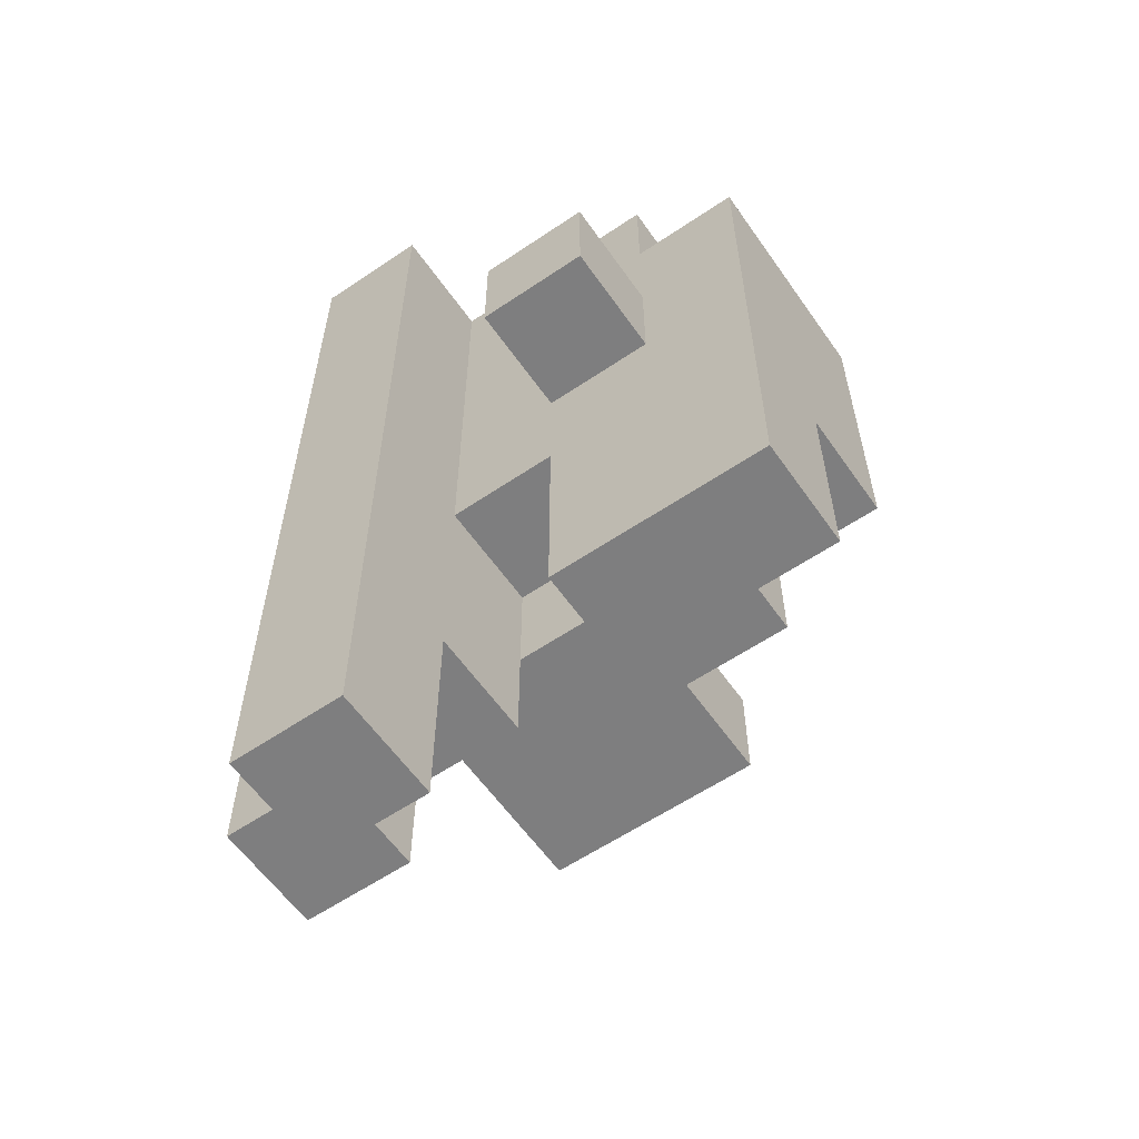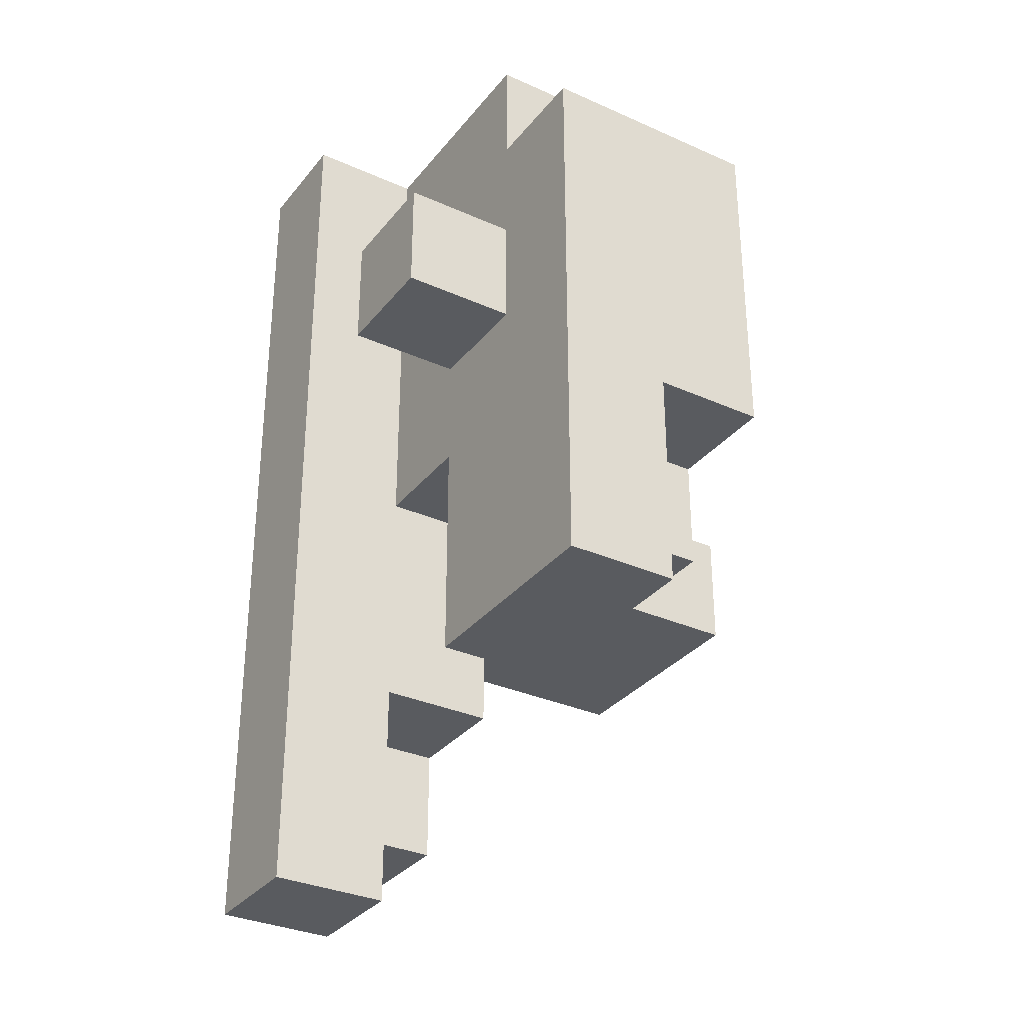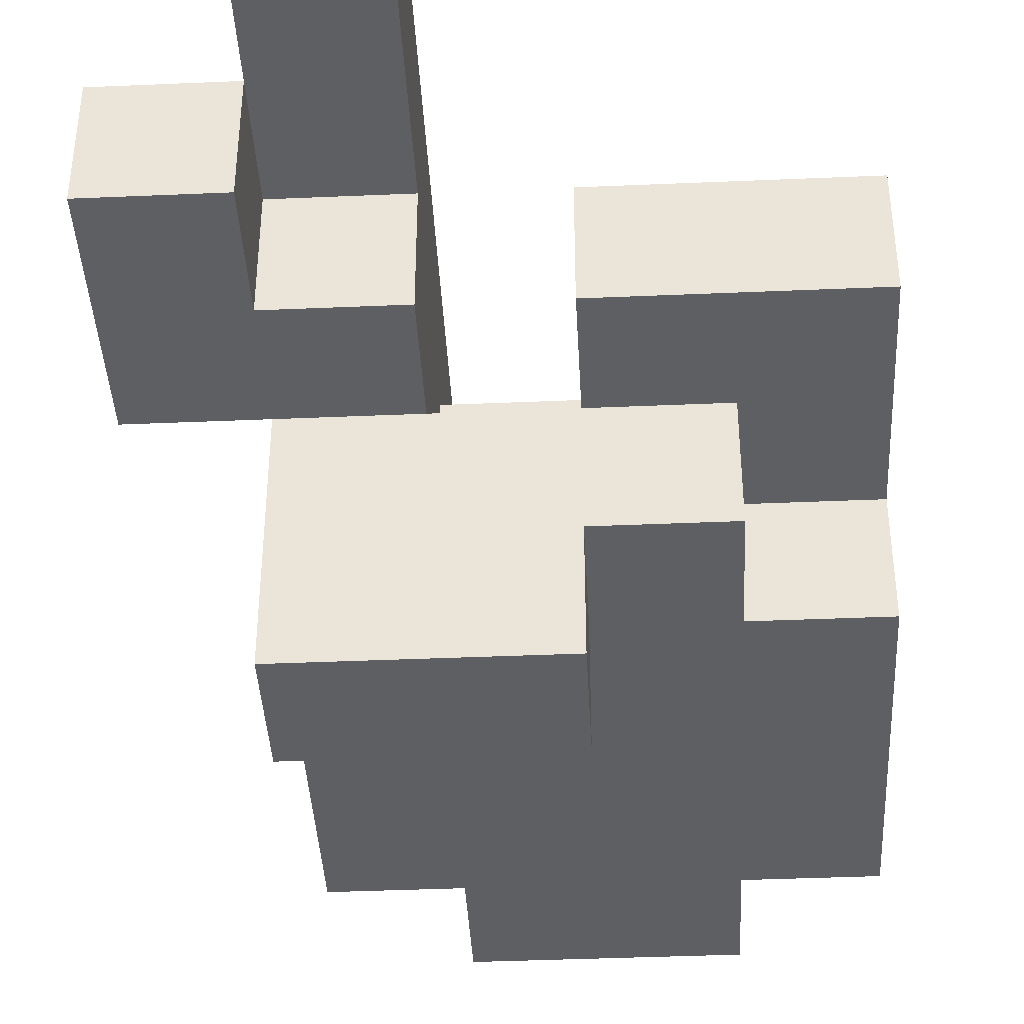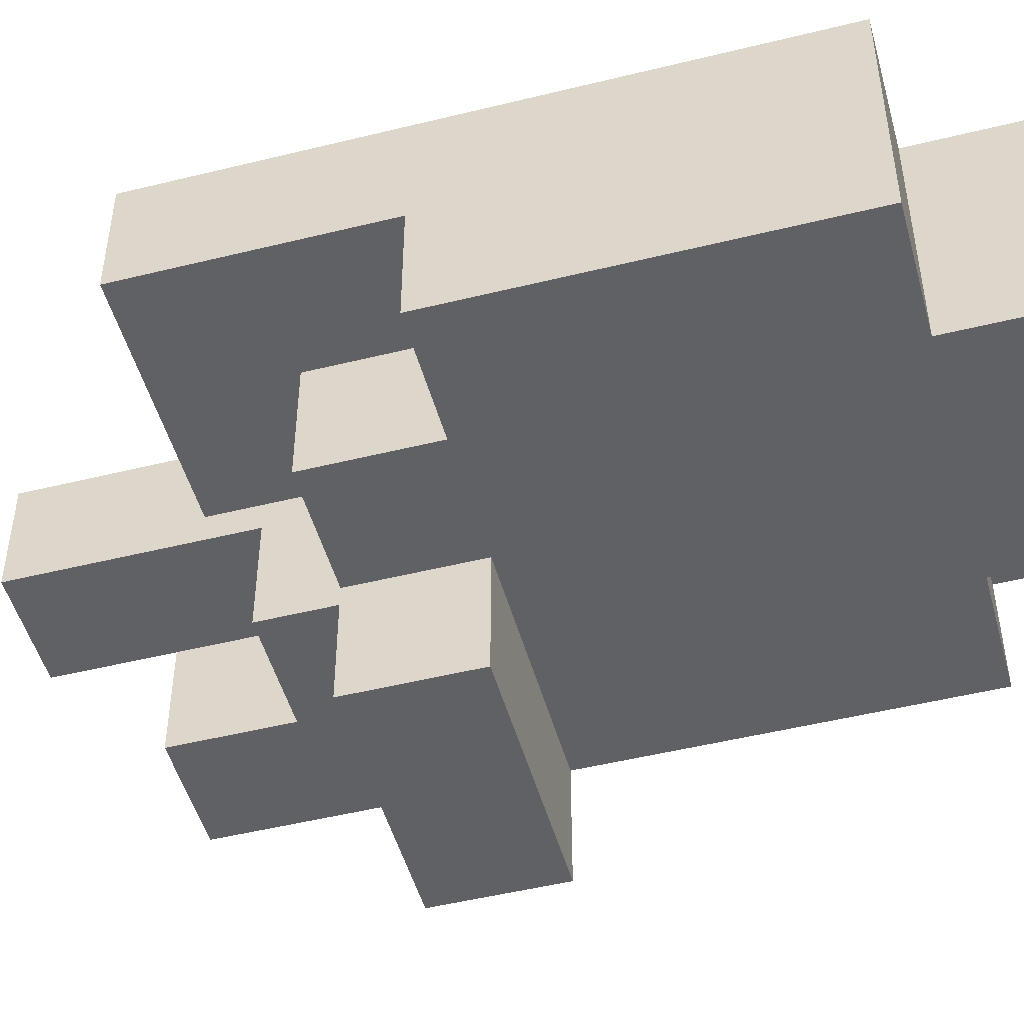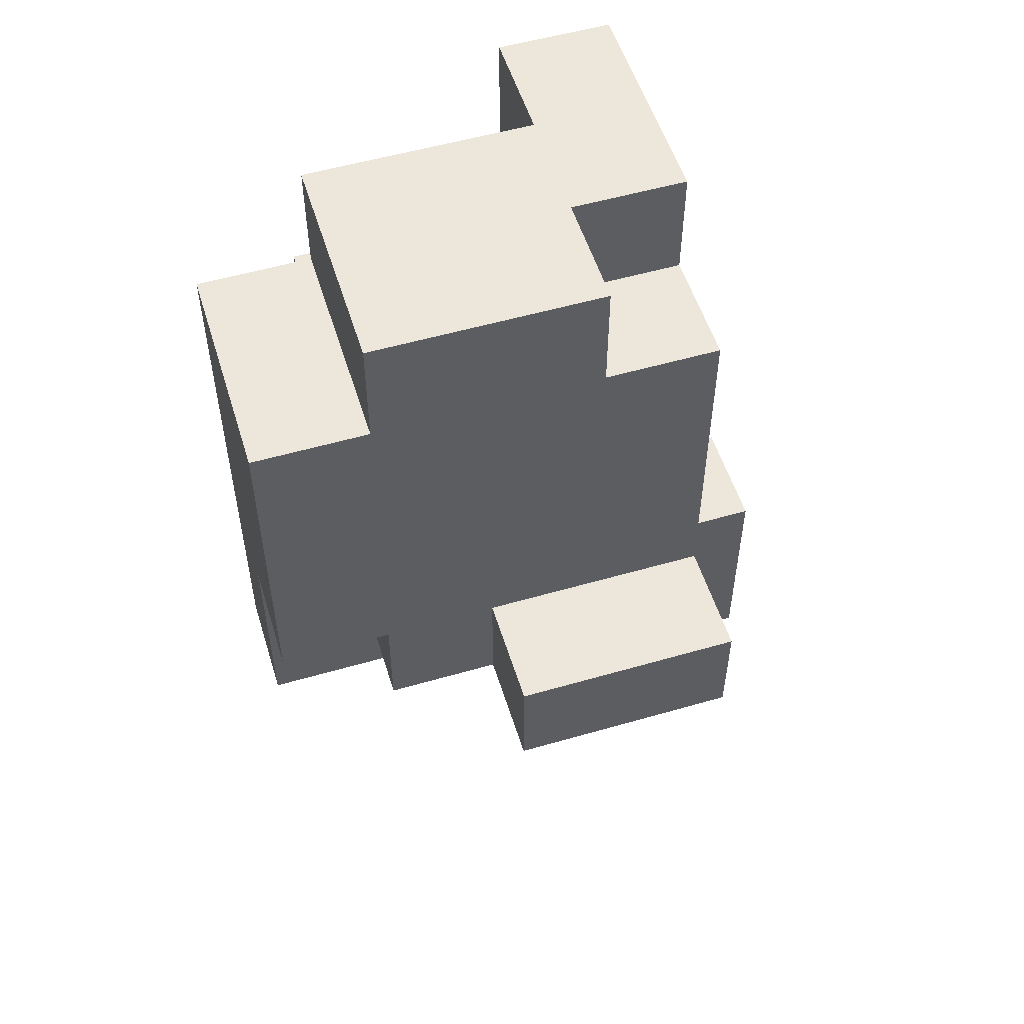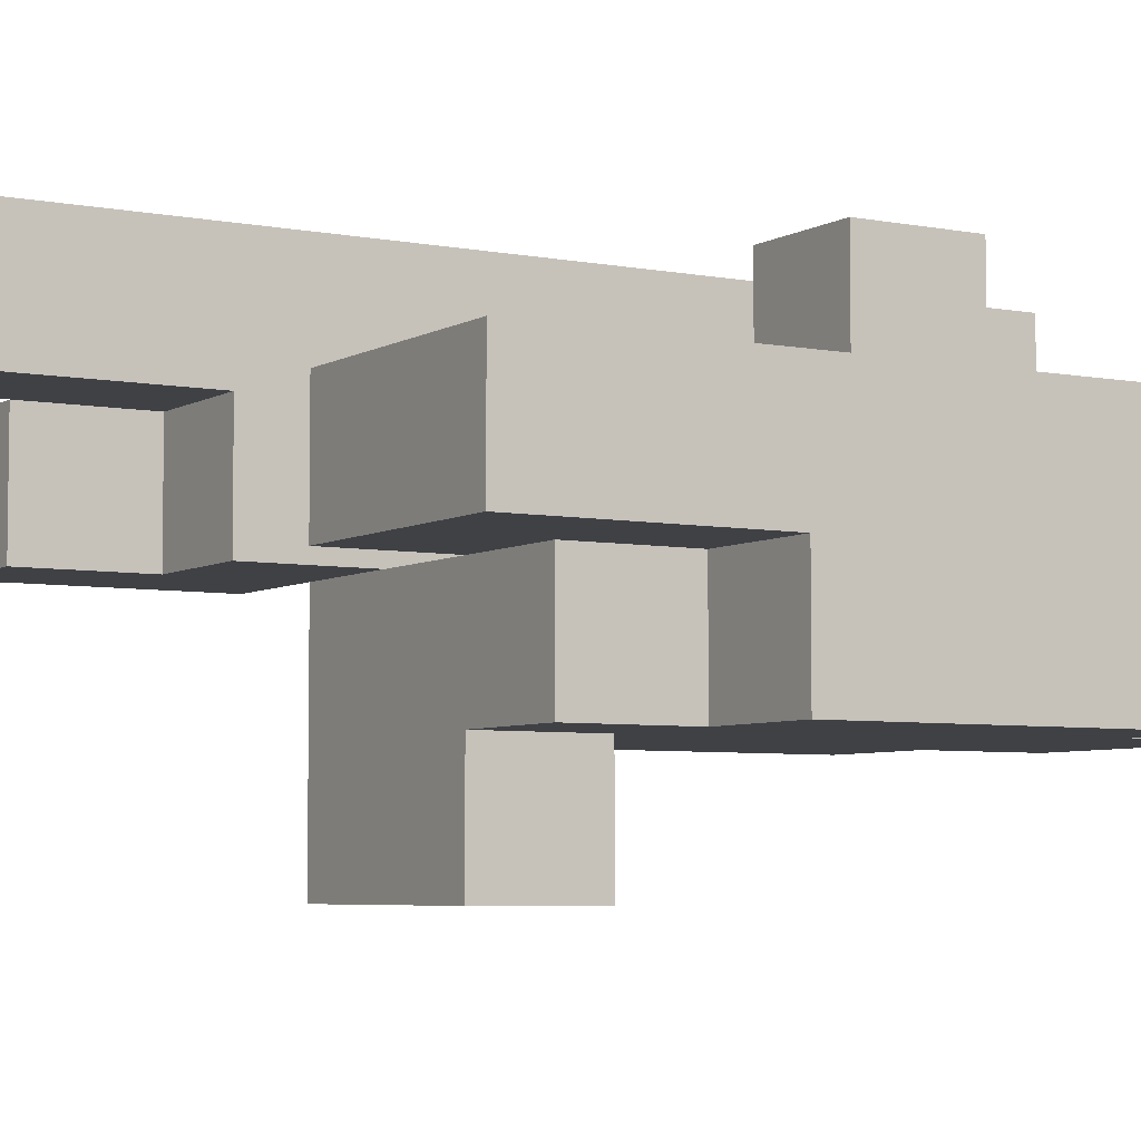
<metadata>
{"format":"obj","ext":"obj","renderer":"f3d","projection":"perspective","resolution":1024,"background":"white","views":[{"elev":-59.5,"azim":-145.2,"up":"+Z"},{"elev":-32.4,"azim":-122.0,"up":"+Z"},{"elev":-40.7,"azim":-177.0,"up":"+Y"},{"elev":-49.3,"azim":-74.7,"up":"+Y"},{"elev":54.1,"azim":-17.1,"up":"+Z"},{"elev":-5.4,"azim":-121.0,"up":"+Y"}]}
</metadata>
<code>
v 0.12 0.12 -0.54
v 0.12 0.12 -0.42
v 0.12 0.24 -0.42
v 0.12 0.24 -0.54
v 0.24 0.12 -0.54
v 0.24 0.24 -0.54
v 0.24 0.24 -0.42
v 0.24 0.12 -0.42
v 0.24 0 -0.42
v 0.24 0 -0.3
v 0.24 0.12 -0.3
v 0.36 0 -0.42
v 0.36 0.12 -0.42
v 0.36 0.12 -0.3
v 0.36 0 -0.3
v 0.12 0.12 -0.3
v 0.12 0.24 -0.3
v 0.24 0.24 -0.3
v -0.24 0 -0.3
v -0.24 0 -0.18
v -0.24 0.12 -0.18
v -0.24 0.12 -0.3
v -0.12 0 -0.3
v -0.12 0 -0.18
v -0.12 0.12 -0.18
v -0.12 0.12 -0.3
v -0 0 -0.3
v -0 0.12 -0.3
v -0 0.12 -0.18
v -0 0 -0.18
v 0.12 0 -0.3
v 0.12 0 -0.18
v 0.12 0.12 -0.18
v 0.24 0 -0.18
v 0.36 0.12 -0.18
v 0.36 0 -0.18
v 0.24 0.12 -0.18
v 0.12 0.24 -0.18
v 0.24 0.24 -0.18
v 0 -0.24 -0.18
v 0 -0.24 -0.06
v 0 -0.12 -0.06
v 0 -0.12 -0.18
v 0.12 -0.24 -0.18
v 0.12 -0.24 -0.06
v 0.12 -0.12 -0.18
v 0.12 -0.12 -0.06
v 0.24 -0.24 -0.18
v 0.24 -0.12 -0.18
v 0.24 -0.12 -0.06
v 0.24 -0.24 -0.06
v -0.12 -0.12 -0.18
v -0.12 -0.12 -0.06
v -0.12 0 -0.06
v 0 0 -0.06
v 0.12 0 -0.06
v 0.24 0 -0.06
v -0.24 0 -0.06
v -0.24 0.12 -0.06
v -0.12 0.12 -0.06
v -0 0.12 -0.06
v 0.12 0.12 -0.06
v 0.24 0.12 -0.06
v 0.12 0.24 -0.06
v 0.24 0.24 -0.06
v -0.24 -0.12 -0.06
v -0.24 -0.12 0.06
v -0.24 0 0.06
v -0.12 -0.12 0.06
v -0 -0.12 0.06
v 0.12 -0.12 0.06
v 0.24 0 0.06
v 0.24 -0.12 0.06
v -0.24 0.12 0.06
v -0.12 0.12 0.06
v -0 0.12 0.06
v 0.12 0.12 0.06
v 0.24 0.12 0.06
v 0.12 0.24 0.06
v 0.24 0.24 0.06
v -0.24 -0.12 0.18
v -0.24 0 0.18
v -0.12 -0.12 0.18
v -0 -0.12 0.18
v 0.12 -0.12 0.18
v 0.24 0 0.18
v 0.24 -0.12 0.18
v -0.24 0.12 0.18
v -0.12 0.12 0.18
v 0 0.12 0.18
v 0.12 0.12 0.18
v 0.24 0.12 0.18
v -0.12 0.24 0.18
v -0.12 0.24 0.06
v -0 0.24 0.06
v -0 0.24 0.18
v 0.12 0.24 0.18
v 0.24 0.24 0.18
v -0.24 -0.12 0.3
v -0.24 0 0.3
v -0.12 -0.12 0.3
v -0.12 0 0.3
v -0 -0.12 0.3
v 0.12 -0.12 0.3
v 0.24 0 0.3
v 0.24 -0.12 0.3
v 0.12 0 0.3
v -0.24 0.12 0.3
v -0.12 0.12 0.3
v -0 0.12 0.3
v 0.12 0.12 0.3
v 0.24 0.12 0.3
v 0.12 0.24 0.3
v 0.24 0.24 0.3
v -0.12 -0.12 0.42
v -0.12 0 0.42
v -0 -0.12 0.42
v -0 0 0.42
v 0.12 0 0.42
v 0.12 -0.12 0.42
v -0.12 0.12 0.42
v -0 0.12 0.42
v 0.12 0.12 0.42
v 0.24 0.12 0.42
v 0.24 0 0.42
v 0.12 0.24 0.42
v 0.24 0.24 0.42
f 1 2 3
f 1 3 4
f 5 6 7
f 5 7 8
f 1 5 8
f 1 8 2
f 4 3 7
f 4 7 6
f 1 4 6
f 1 6 5
f 9 10 11
f 9 11 8
f 12 13 14
f 12 14 15
f 9 12 15
f 9 15 10
f 8 11 14
f 8 14 13
f 9 8 13
f 9 13 12
f 2 16 17
f 2 17 3
f 8 7 18
f 8 18 11
f 2 8 11
f 2 11 16
f 3 17 18
f 3 18 7
f 19 20 21
f 19 21 22
f 19 23 24
f 19 24 20
f 22 21 25
f 22 25 26
f 19 22 26
f 19 26 23
f 27 28 29
f 27 29 30
f 23 27 30
f 23 30 24
f 26 25 29
f 26 29 28
f 23 26 28
f 23 28 27
f 31 32 33
f 31 33 16
f 31 10 34
f 31 34 32
f 31 16 11
f 31 11 10
f 15 14 35
f 15 35 36
f 10 15 36
f 10 36 34
f 11 37 35
f 11 35 14
f 34 36 35
f 34 35 37
f 16 33 38
f 16 38 17
f 11 18 39
f 11 39 37
f 17 38 39
f 17 39 18
f 40 41 42
f 40 42 43
f 40 44 45
f 40 45 41
f 40 43 46
f 40 46 44
f 41 45 47
f 41 47 42
f 48 49 50
f 48 50 51
f 44 48 51
f 44 51 45
f 44 46 49
f 44 49 48
f 45 51 50
f 45 50 47
f 52 53 54
f 52 54 24
f 52 43 42
f 52 42 53
f 52 24 30
f 52 30 43
f 30 55 56
f 30 56 32
f 43 30 32
f 43 32 46
f 49 34 57
f 49 57 50
f 46 32 34
f 46 34 49
f 20 58 59
f 20 59 21
f 20 24 54
f 20 54 58
f 21 59 60
f 21 60 25
f 30 29 61
f 30 61 55
f 25 60 61
f 25 61 29
f 32 56 62
f 32 62 33
f 34 37 63
f 34 63 57
f 33 62 64
f 33 64 38
f 37 39 65
f 37 65 63
f 38 64 65
f 38 65 39
f 66 67 68
f 66 68 58
f 66 53 69
f 66 69 67
f 66 58 54
f 66 54 53
f 53 42 70
f 53 70 69
f 42 47 71
f 42 71 70
f 50 57 72
f 50 72 73
f 47 50 73
f 47 73 71
f 58 68 74
f 58 74 59
f 59 74 75
f 59 75 60
f 60 75 76
f 60 76 61
f 61 76 77
f 61 77 62
f 55 61 62
f 55 62 56
f 57 63 78
f 57 78 72
f 62 77 79
f 62 79 64
f 63 65 80
f 63 80 78
f 64 79 80
f 64 80 65
f 67 81 82
f 67 82 68
f 67 69 83
f 67 83 81
f 69 70 84
f 69 84 83
f 70 71 85
f 70 85 84
f 73 72 86
f 73 86 87
f 71 73 87
f 71 87 85
f 68 82 88
f 68 88 74
f 74 88 89
f 74 89 75
f 76 90 91
f 76 91 77
f 72 78 92
f 72 92 86
f 75 89 93
f 75 93 94
f 76 95 96
f 76 96 90
f 94 93 96
f 94 96 95
f 75 94 95
f 75 95 76
f 89 90 96
f 89 96 93
f 77 91 97
f 77 97 79
f 78 80 98
f 78 98 92
f 79 97 98
f 79 98 80
f 81 99 100
f 81 100 82
f 81 83 101
f 81 101 99
f 99 101 102
f 99 102 100
f 83 84 103
f 83 103 101
f 84 85 104
f 84 104 103
f 87 86 105
f 87 105 106
f 85 87 106
f 85 106 104
f 104 106 105
f 104 105 107
f 82 100 108
f 82 108 88
f 88 108 109
f 88 109 89
f 100 102 109
f 100 109 108
f 89 109 110
f 89 110 90
f 90 110 111
f 90 111 91
f 86 92 112
f 86 112 105
f 91 111 113
f 91 113 97
f 92 98 114
f 92 114 112
f 97 113 114
f 97 114 98
f 101 115 116
f 101 116 102
f 101 103 117
f 101 117 115
f 115 117 118
f 115 118 116
f 104 107 119
f 104 119 120
f 103 104 120
f 103 120 117
f 117 120 119
f 117 119 118
f 102 116 121
f 102 121 109
f 109 121 122
f 109 122 110
f 116 118 122
f 116 122 121
f 110 122 123
f 110 123 111
f 118 119 123
f 118 123 122
f 105 112 124
f 105 124 125
f 107 105 125
f 107 125 119
f 119 125 124
f 119 124 123
f 111 123 126
f 111 126 113
f 112 114 127
f 112 127 124
f 113 126 127
f 113 127 114
f 123 124 127
f 123 127 126

</code>
